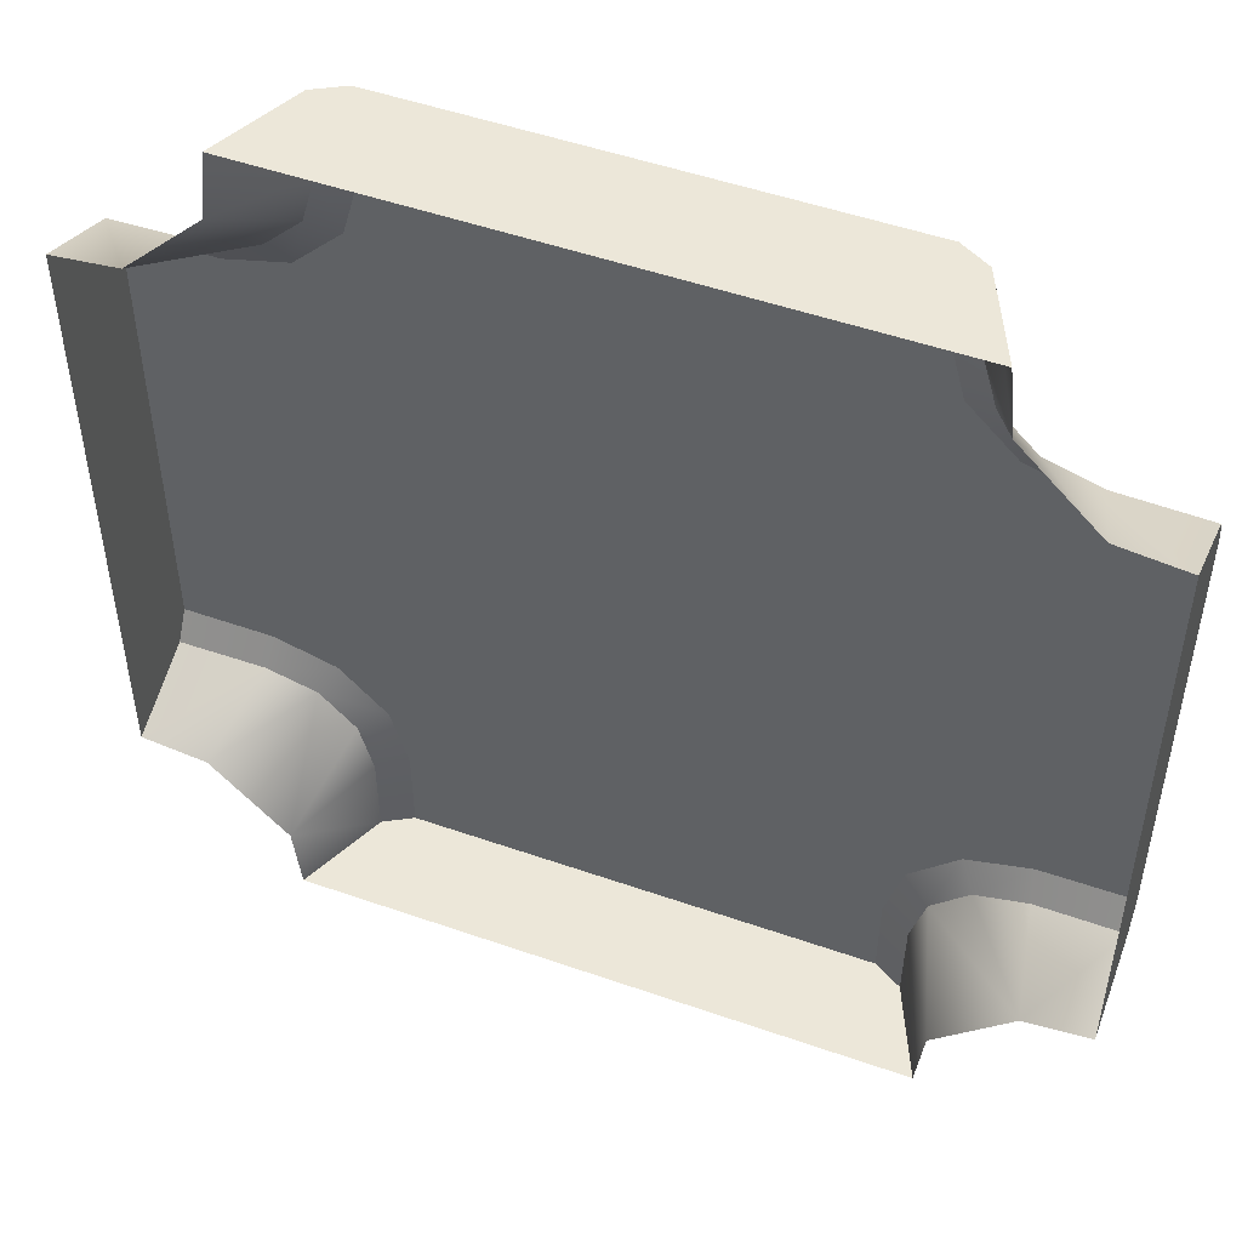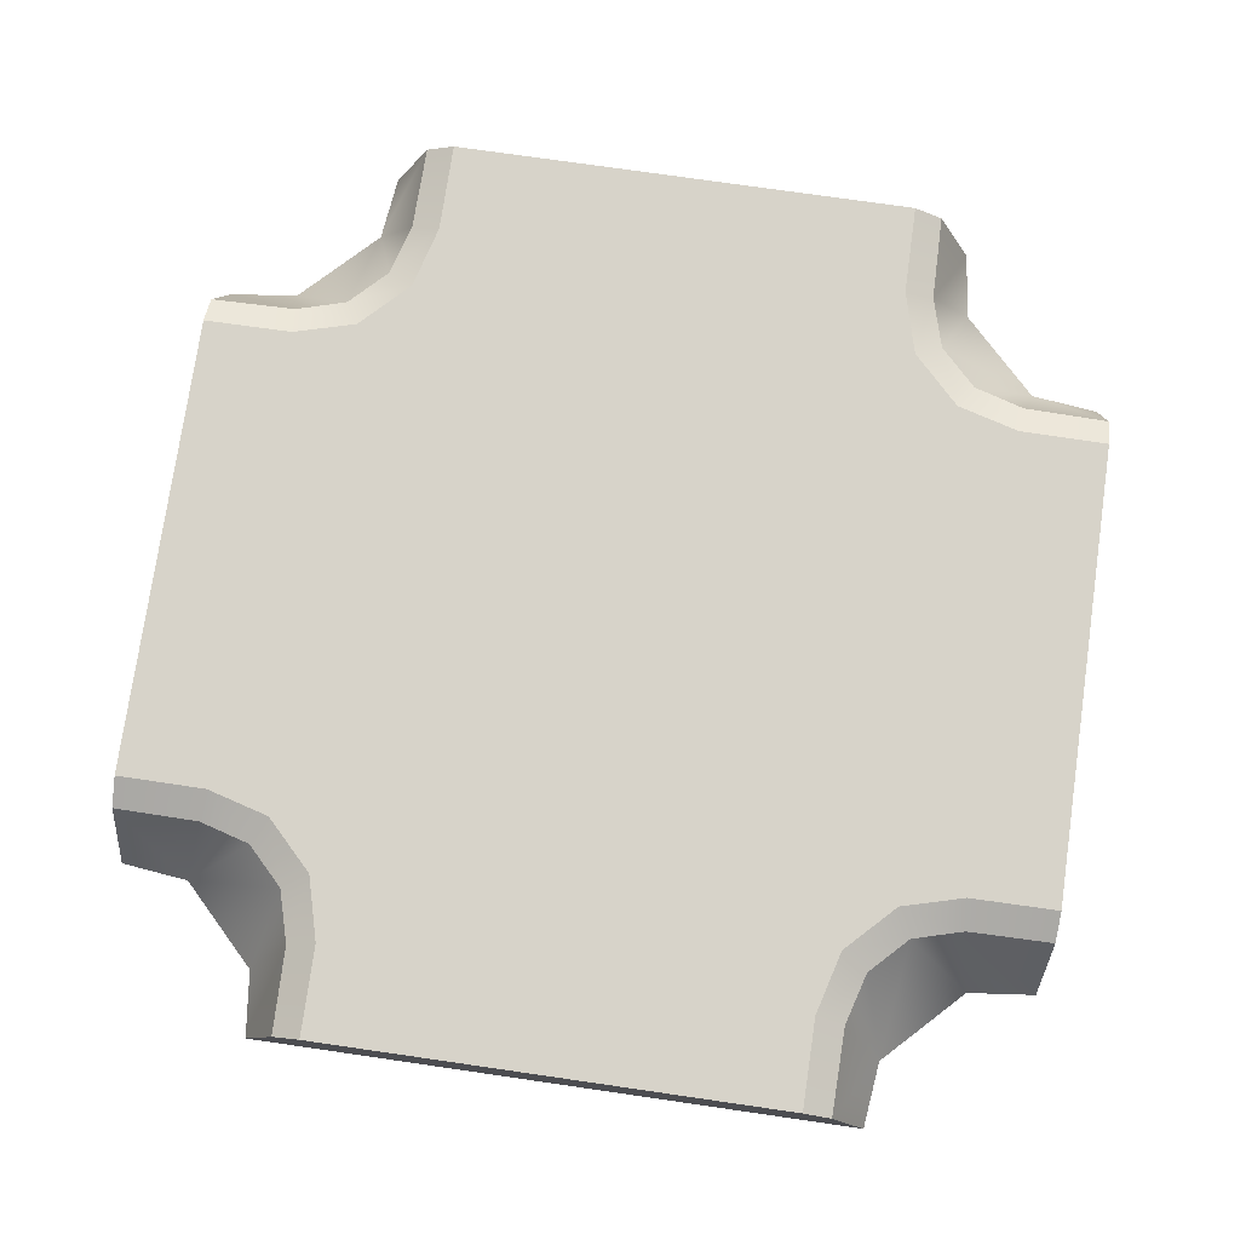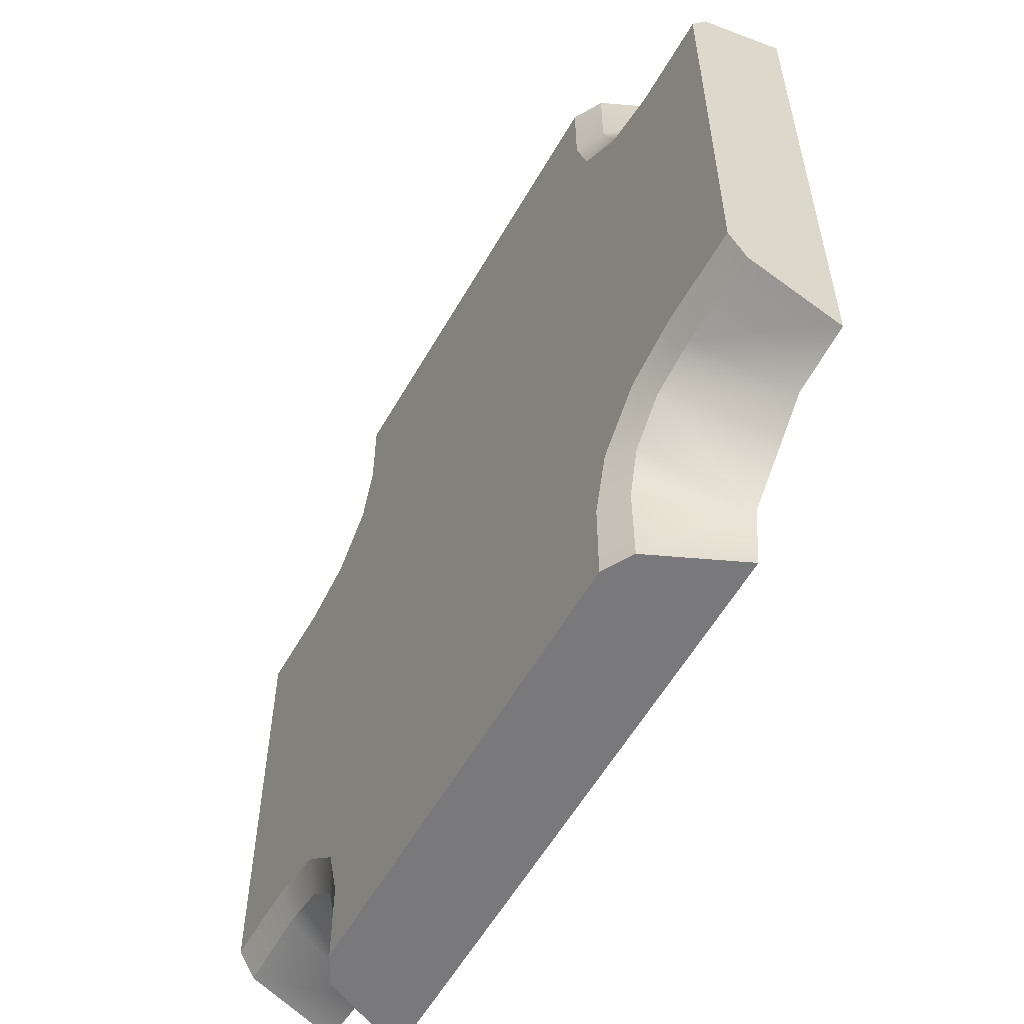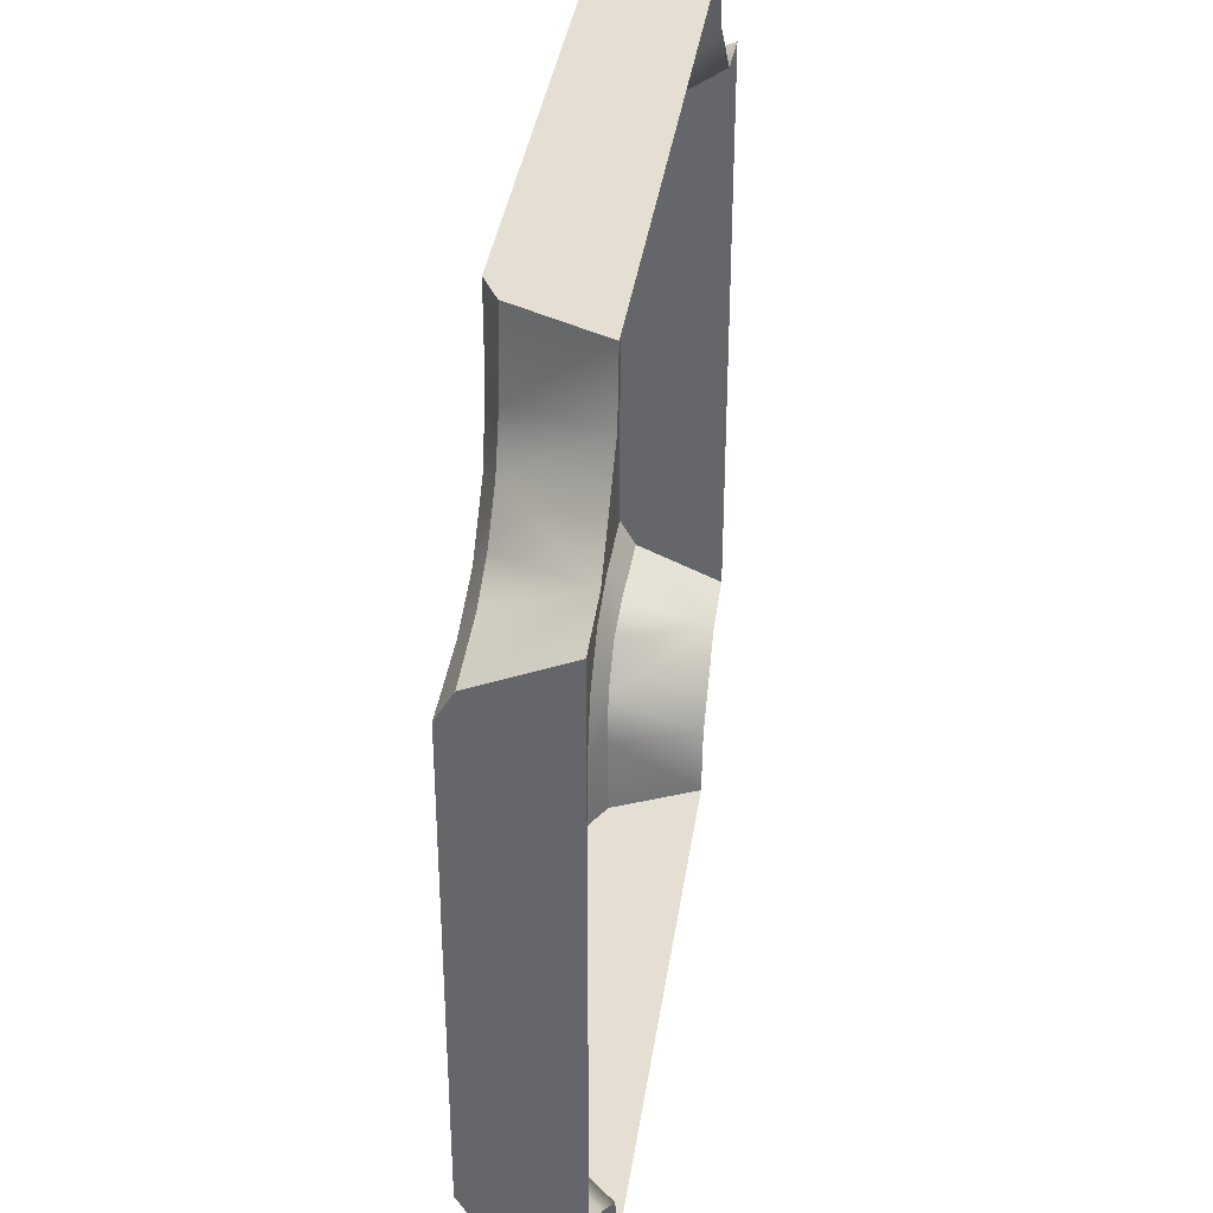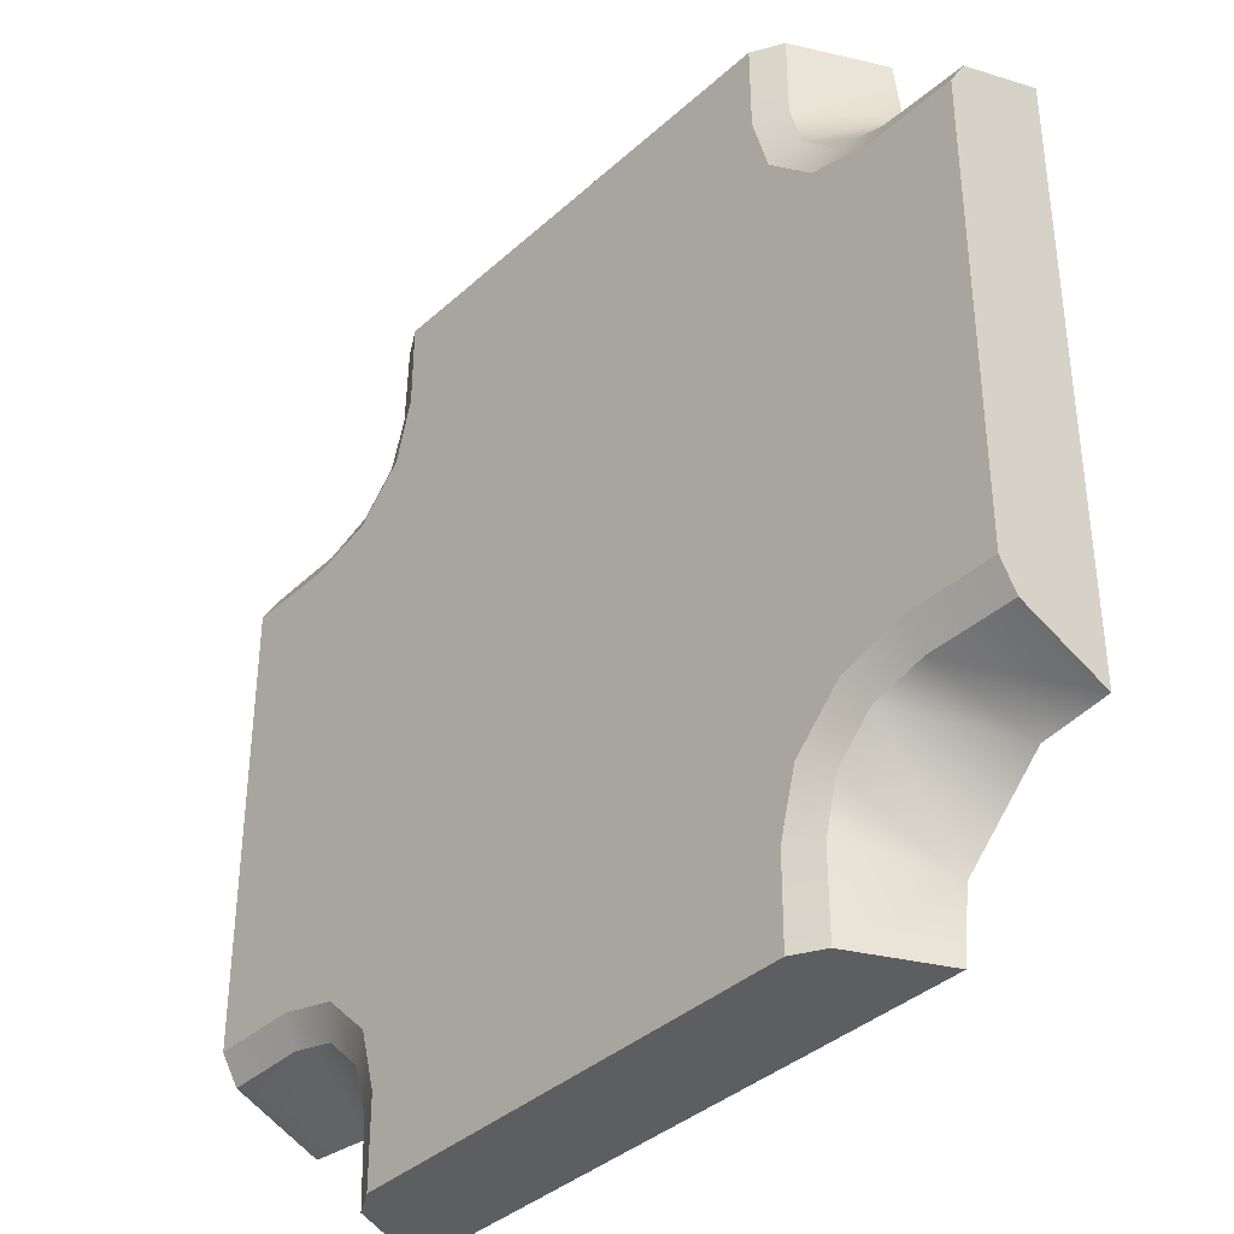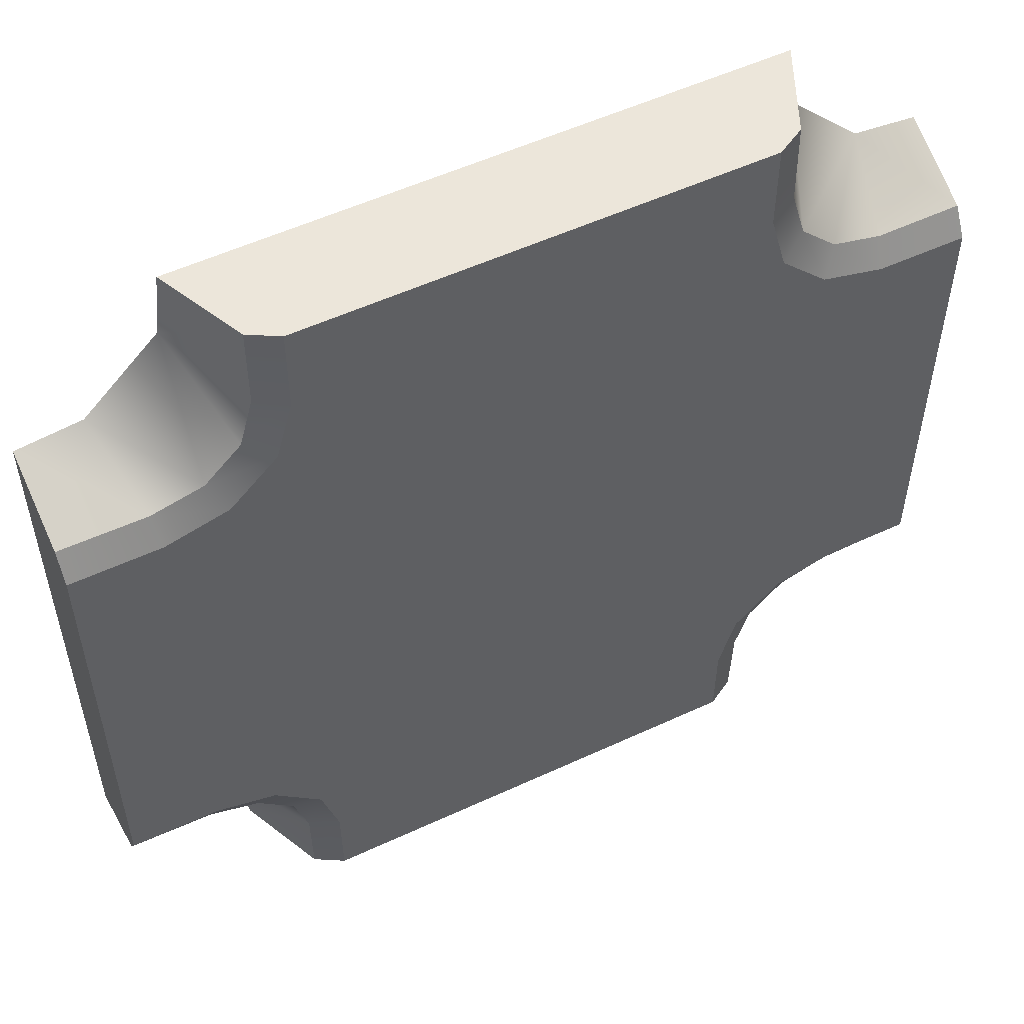
<metadata>
{"format":"obj","ext":"obj","renderer":"f3d","projection":"perspective","resolution":1024,"background":"white","views":[{"elev":50.0,"azim":21.1,"up":"+Z"},{"elev":76.1,"azim":-81.8,"up":"+Y"},{"elev":-57.9,"azim":-119.6,"up":"+Z"},{"elev":37.1,"azim":-81.7,"up":"+Z"},{"elev":-37.7,"azim":-131.2,"up":"+Z"},{"elev":54.3,"azim":153.8,"up":"+Z"}]}
</metadata>
<code>
g floor_trimJoint
v 0.75 0.1463 0.4375
v 0.75 0.1741 0.39
v 0.75 0.1741 -0.39
v 0.75 0.1463 -0.4375
v 0.75 -9.537e-09 0
v 0.75 -9.537e-09 -0.5
v 0.75 -9.537e-09 0.5
v -0.75 0.1463 -0.4375
v -0.75 0.1741 -0.39
v -0.75 0.1741 0.39
v -0.75 0.1463 0.4375
v -0.75 -9.537e-09 0
v -0.75 -9.537e-09 0.5
v -0.75 -9.537e-09 -0.5
v -0.341 0.1741 0.3455
v 0.341 0.1741 -0.3455
v 0.341 0.1741 0.3455
v -0.341 0.1741 -0.3455
v -0.3858 0.1741 -0.6022
v 0.3858 0.1741 -0.6022
v 0.385 0.1741 -0.75
v -0.385 0.1741 -0.75
v 0.4146 0.1741 -0.4982
v 0.4948 0.1741 -0.4191
v 0.6001 0.1741 -0.3908
v 0.341 0.1741 0.3455
v 0.6001 0.1741 0.3908
v 0.75 0.1741 0.39
v 0.75 0.1741 -0.39
v 0.4948 0.1741 0.4192
v 0.4145 0.1741 0.4981
v 0.3858 0.1741 0.6022
v -0.341 0.1741 0.3455
v -0.3858 0.1741 0.6022
v -0.385 0.1741 0.75
v 0.385 0.1741 0.75
v -0.4146 0.1741 0.4982
v -0.4948 0.1741 0.4191
v -0.6001 0.1741 0.3908
v -0.341 0.1741 -0.3455
v -0.6001 0.1741 -0.3908
v -0.75 0.1741 -0.39
v -0.75 0.1741 0.39
v -0.4948 0.1741 -0.4192
v -0.4145 0.1741 -0.4981
v -0.3858 0.1741 -0.6022
v -0.75 0.1741 0.39
v -0.6066 0.1486 0.4396
v -0.75 0.1463 0.4375
v -0.6001 0.1741 0.3908
v -0.5205 0.1505 0.4638
v -0.4948 0.1741 0.4191
v -0.4589 0.1505 0.5243
v -0.4146 0.1741 0.4982
v -0.4348 0.1491 0.6089
v -0.3858 0.1741 0.6022
v -0.4329 0.147 0.75
v -0.385 0.1741 0.75
v 0.75 0.1463 0.4375
v 0.6001 0.1741 0.3908
v 0.75 0.1741 0.39
v 0.6066 0.1486 0.4396
v 0.4948 0.1741 0.4192
v 0.5205 0.1505 0.4638
v 0.4145 0.1741 0.4981
v 0.4589 0.1505 0.5243
v 0.3858 0.1741 0.6022
v 0.4348 0.1491 0.6089
v 0.385 0.1741 0.75
v 0.4329 0.147 0.75
v -0.75 0.1463 -0.4375
v -0.6001 0.1741 -0.3908
v -0.75 0.1741 -0.39
v -0.6066 0.1486 -0.4396
v -0.4948 0.1741 -0.4192
v -0.5205 0.1505 -0.4638
v -0.4145 0.1741 -0.4981
v -0.4589 0.1505 -0.5243
v -0.3858 0.1741 -0.6022
v -0.4348 0.1491 -0.6089
v -0.385 0.1741 -0.75
v -0.4329 0.147 -0.75
v 0.4329 0.147 -0.75
v 0.3858 0.1741 -0.6022
v 0.385 0.1741 -0.75
v 0.4348 0.1491 -0.6089
v 0.4146 0.1741 -0.4982
v 0.4589 0.1505 -0.5243
v 0.4948 0.1741 -0.4191
v 0.5205 0.1505 -0.4638
v 0.6001 0.1741 -0.3908
v 0.6066 0.1486 -0.4396
v 0.75 0.1741 -0.39
v 0.75 0.1463 -0.4375
v 0.5126 -9.537e-09 0.6384
v 0.5 -9.537e-09 0.75
v 0.4329 0.147 0.75
v 0.4348 0.1491 0.6089
v 0.4589 0.1505 0.5243
v 0.5205 0.1505 0.4638
v 0.6406 -9.537e-09 0.5124
v 0.6066 0.1486 0.4396
v 0.75 -9.537e-09 0.5
v 0.75 0.1463 0.4375
v -0.4348 0.1491 0.6089
v -0.4329 0.147 0.75
v -0.5 -9.537e-09 0.75
v -0.5126 -9.537e-09 0.6384
v -0.4589 0.1505 0.5243
v -0.6406 -9.537e-09 0.5124
v -0.5205 0.1505 0.4638
v -0.6066 0.1486 0.4396
v -0.75 0.1463 0.4375
v -0.75 -9.537e-09 0.5
v 0.6406 -9.537e-09 -0.5124
v 0.75 -9.537e-09 -0.5
v 0.75 0.1463 -0.4375
v 0.6066 0.1486 -0.4396
v 0.5205 0.1505 -0.4638
v 0.4589 0.1505 -0.5243
v 0.5126 -9.537e-09 -0.6384
v 0.4348 0.1491 -0.6089
v 0.5 -9.537e-09 -0.75
v 0.4329 0.147 -0.75
v -0.5126 -9.537e-09 -0.6384
v -0.5 -9.537e-09 -0.75
v -0.4329 0.147 -0.75
v -0.4348 0.1491 -0.6089
v -0.4589 0.1505 -0.5243
v -0.5205 0.1505 -0.4638
v -0.6406 -9.537e-09 -0.5124
v -0.6066 0.1486 -0.4396
v -0.75 -9.537e-09 -0.5
v -0.75 0.1463 -0.4375
v -0.5 -9.537e-09 0.75
v -0.4329 0.147 0.75
v -0 -9.537e-09 0.75
v -0.385 0.1741 0.75
v 0.385 0.1741 0.75
v 0.4329 0.147 0.75
v 0.5 -9.537e-09 0.75
v -0 -9.537e-09 -0.75
v 0.5 -9.537e-09 -0.75
v 0.4329 0.147 -0.75
v 0.385 0.1741 -0.75
v -0.385 0.1741 -0.75
v -0.4329 0.147 -0.75
v -0.5 -9.537e-09 -0.75
g floor_trimJoint_0
f 3 2 1
f 4 3 1
f 1 5 4
f 5 6 4
f 5 1 7
f 10 9 8
f 11 10 8
f 8 12 11
f 12 13 11
f 12 8 14
f 17 16 15
f 16 18 15
f 18 16 19
f 16 20 19
f 20 21 19
f 21 22 19
f 23 20 16
f 24 23 16
f 16 25 24
f 16 26 25
f 26 27 25
f 27 28 25
f 28 29 25
f 30 27 26
f 31 30 26
f 26 32 31
f 26 33 32
f 33 34 32
f 34 35 32
f 35 36 32
f 37 34 33
f 38 37 33
f 33 39 38
f 33 40 39
f 40 41 39
f 41 42 39
f 42 43 39
f 44 41 40
f 45 44 40
f 40 46 45
f 49 48 47
f 48 50 47
f 48 51 50
f 51 52 50
f 51 53 52
f 53 54 52
f 54 53 55
f 56 54 55
f 56 55 57
f 58 56 57
f 61 60 59
f 60 62 59
f 60 63 62
f 63 64 62
f 64 63 65
f 66 64 65
f 66 65 67
f 68 66 67
f 68 67 69
f 70 68 69
f 73 72 71
f 72 74 71
f 72 75 74
f 75 76 74
f 75 77 76
f 77 78 76
f 78 77 79
f 80 78 79
f 80 79 81
f 82 80 81
f 85 84 83
f 84 86 83
f 84 87 86
f 87 88 86
f 87 89 88
f 89 90 88
f 90 89 91
f 92 90 91
f 92 91 93
f 94 92 93
f 97 96 95
f 98 97 95
f 99 98 95
f 100 99 95
f 101 100 95
f 102 100 101
f 101 103 102
f 103 104 102
f 107 106 105
f 108 107 105
f 105 109 108
f 108 109 110
f 109 111 110
f 111 112 110
f 112 113 110
f 113 114 110
f 117 116 115
f 118 117 115
f 118 115 119
f 119 115 120
f 115 121 120
f 120 121 122
f 121 123 122
f 123 124 122
f 127 126 125
f 128 127 125
f 128 125 129
f 129 125 130
f 125 131 130
f 130 131 132
f 131 133 132
f 133 134 132
f 137 136 135
f 138 136 137
f 139 138 137
f 137 140 139
f 137 141 140
f 144 143 142
f 145 144 142
f 142 146 145
f 142 147 146
f 142 148 147

</code>
